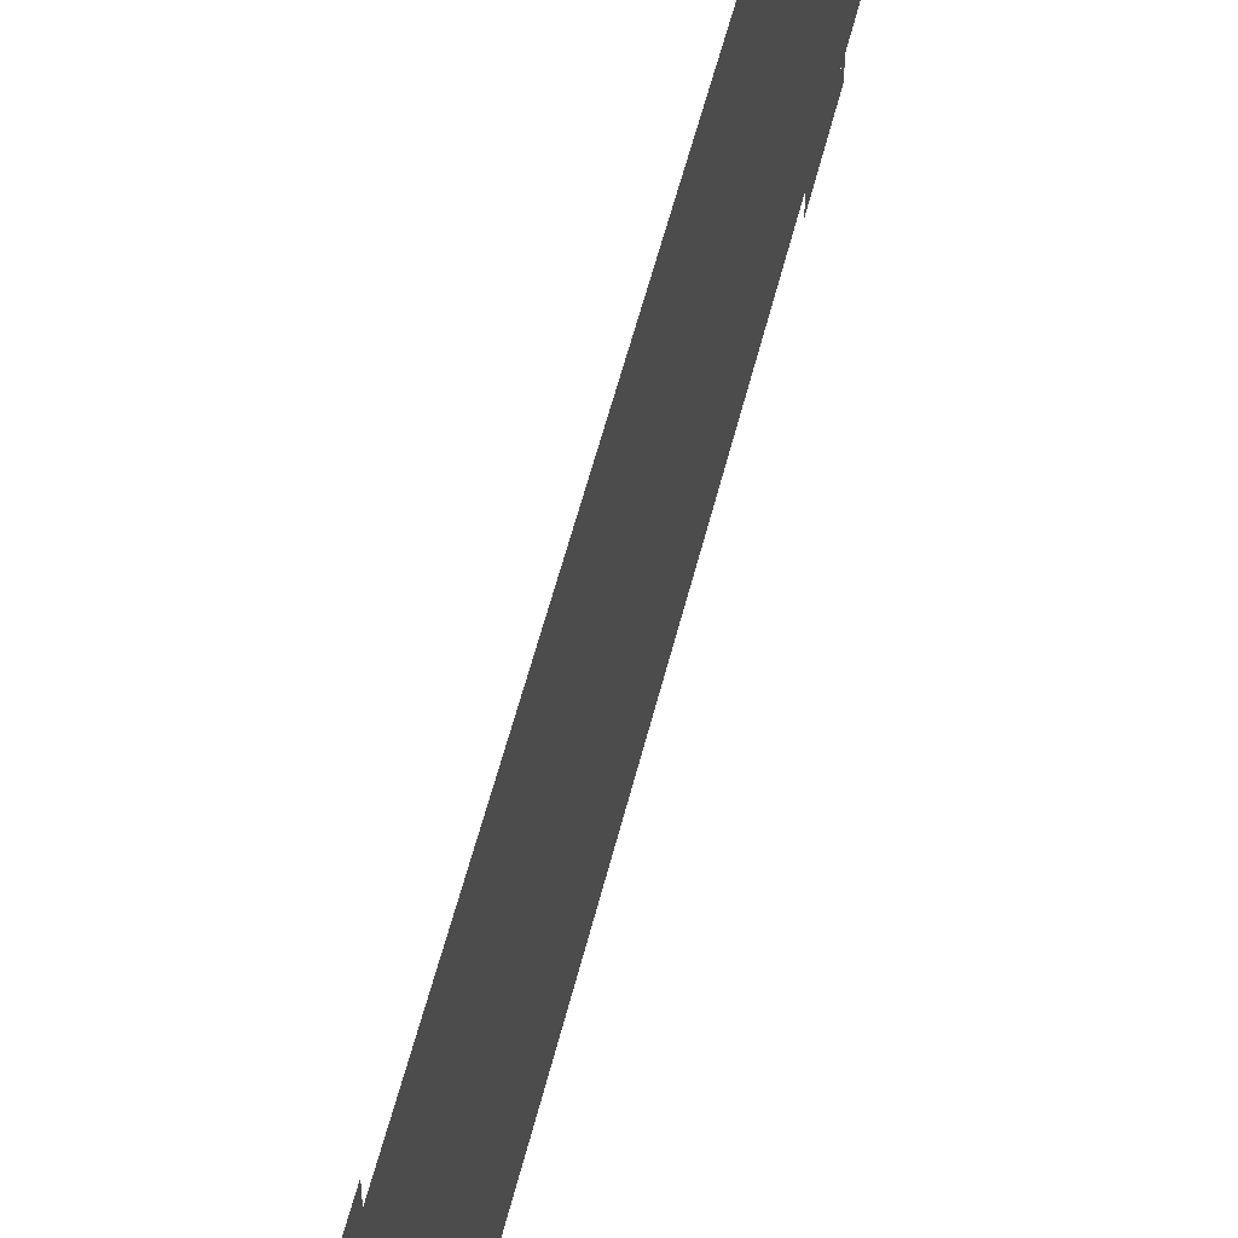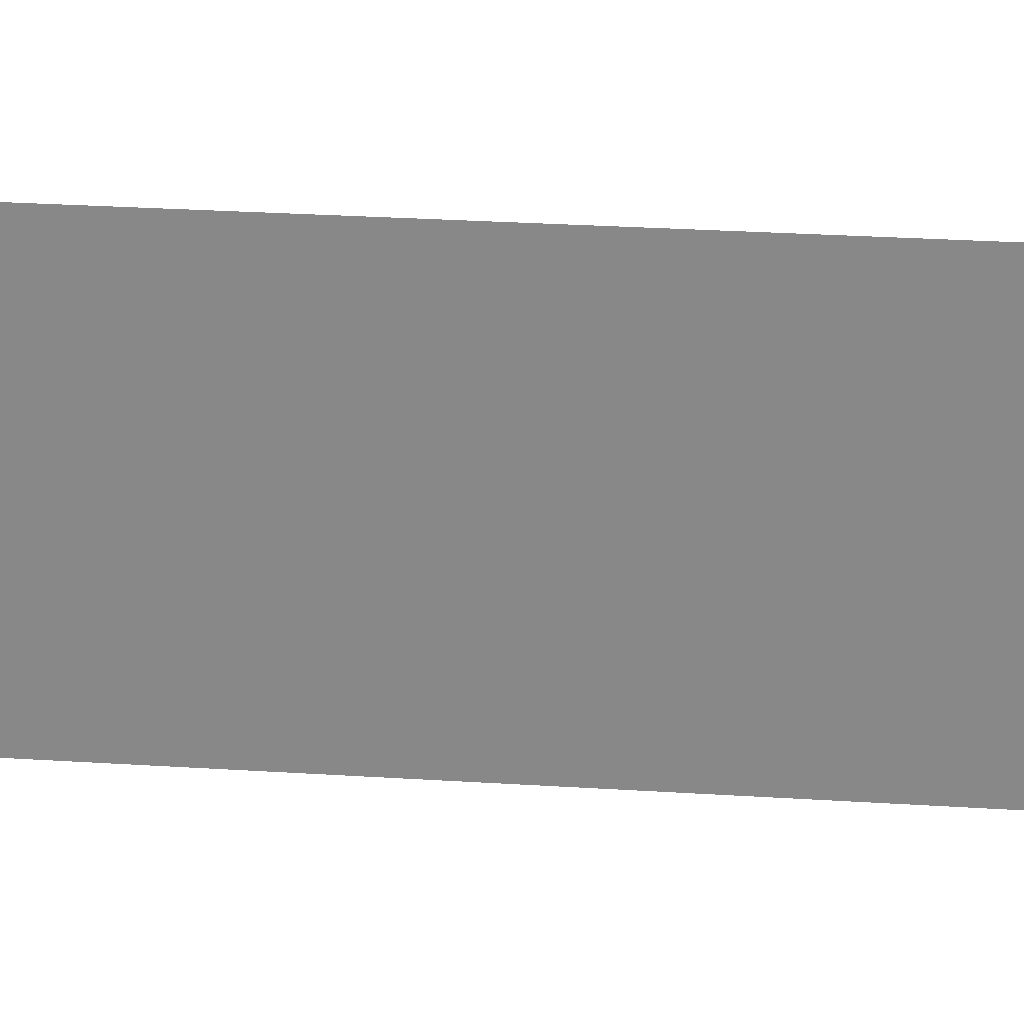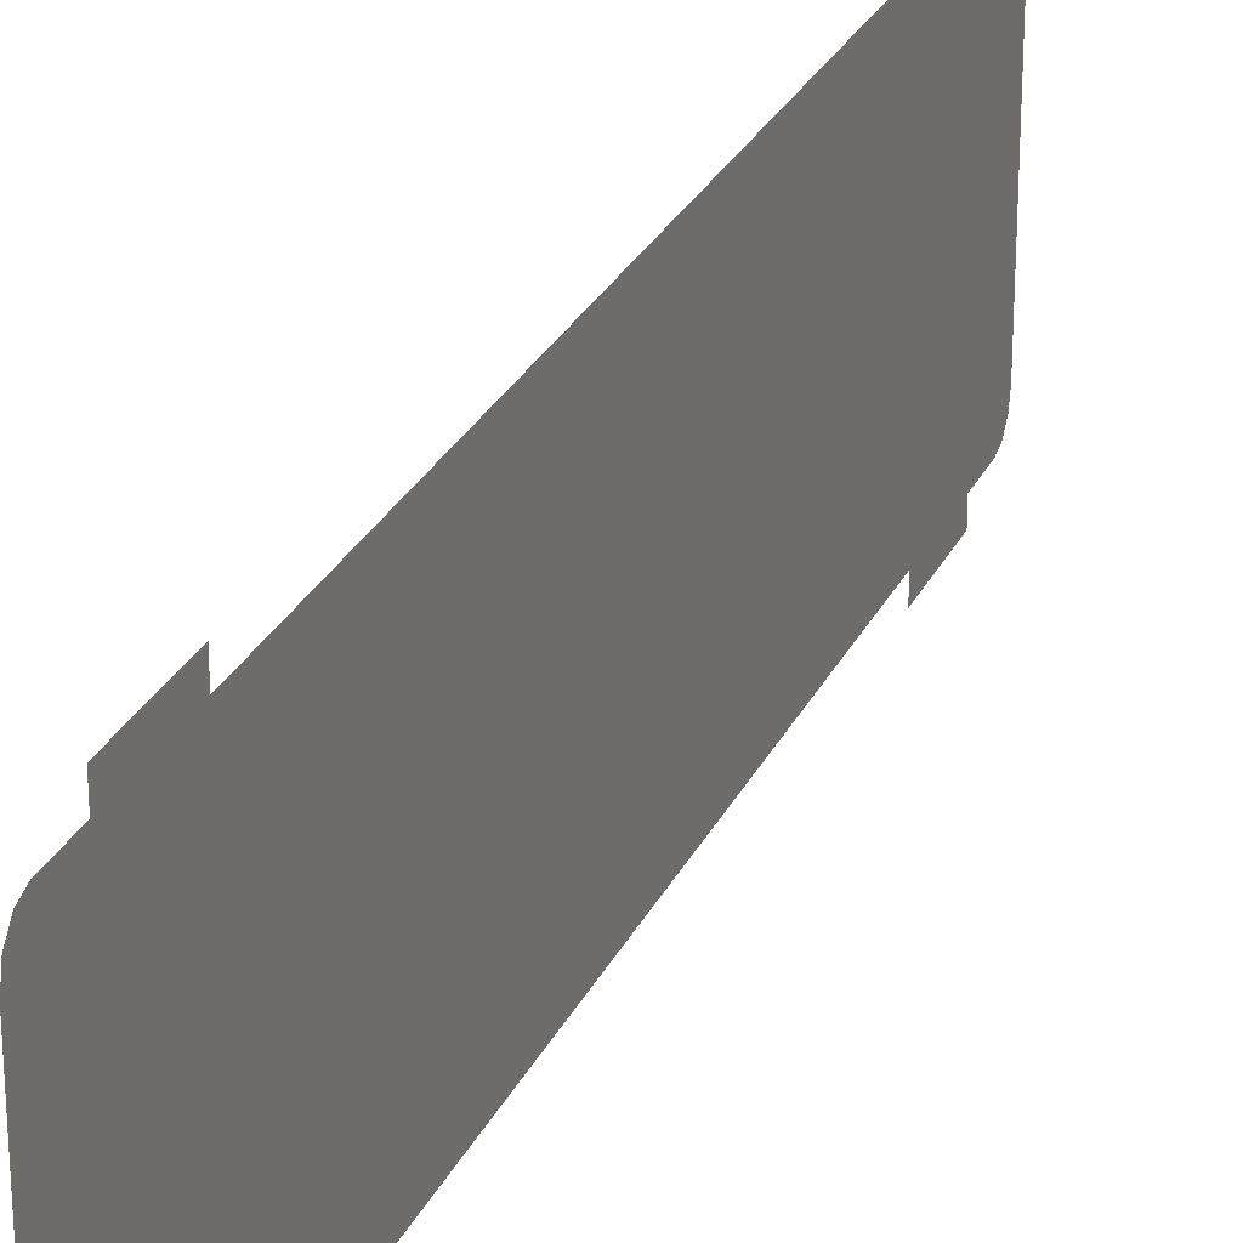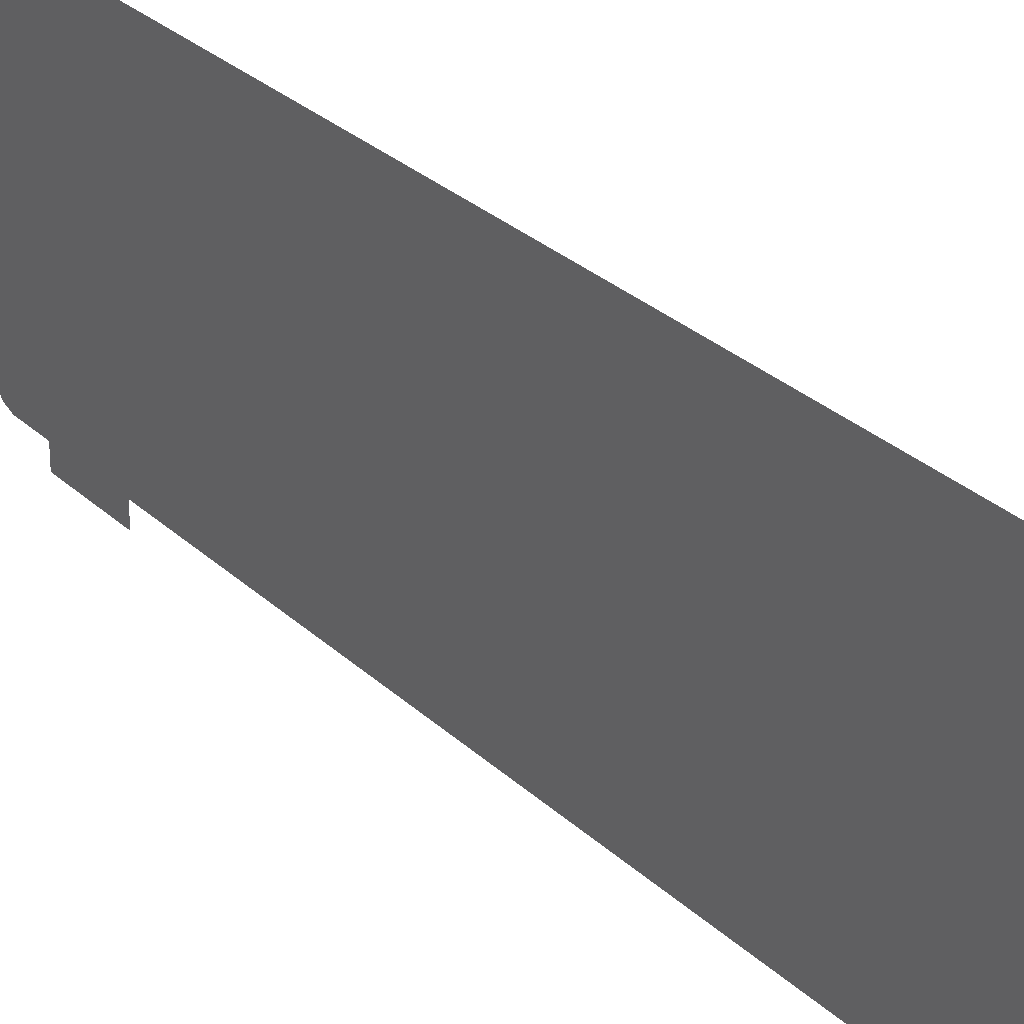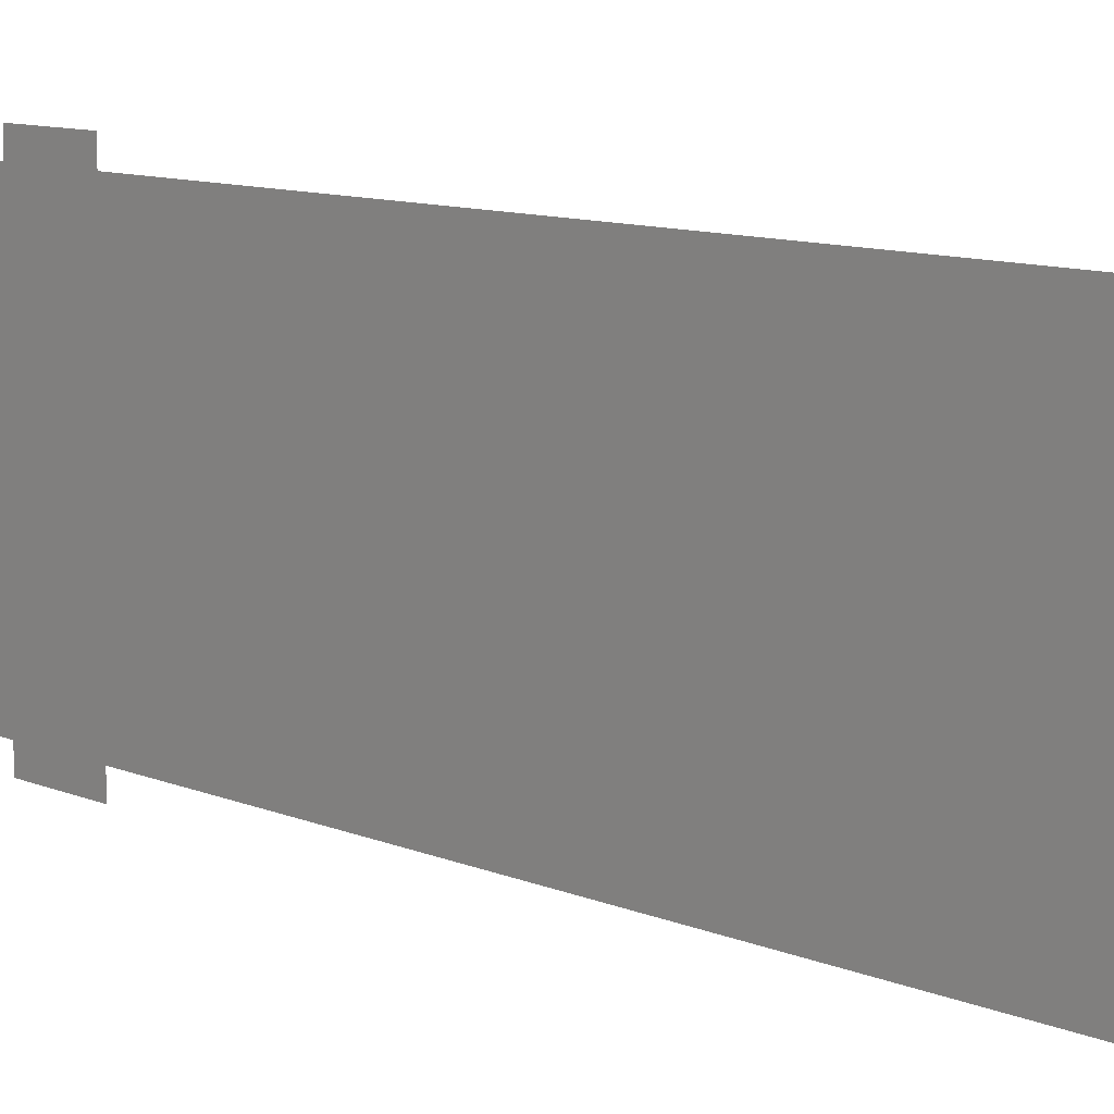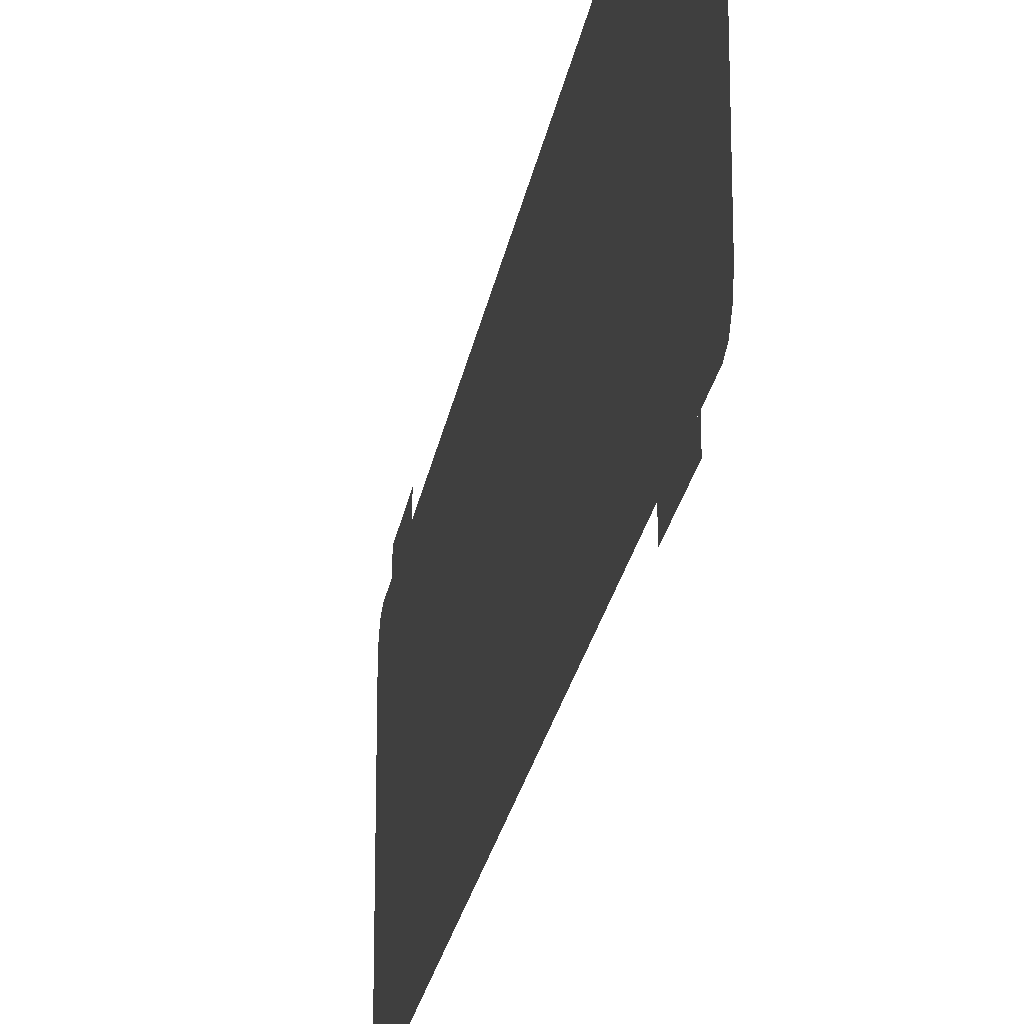
<metadata>
{"format":"obj","ext":"obj","renderer":"f3d","projection":"perspective","resolution":1024,"background":"white","views":[{"elev":53.4,"azim":-166.5,"up":"+Y"},{"elev":26.2,"azim":-84.1,"up":"+Y"},{"elev":27.4,"azim":21.4,"up":"+Y"},{"elev":27.9,"azim":144.5,"up":"+Y"},{"elev":8.6,"azim":-38.4,"up":"+Y"},{"elev":-23.1,"azim":-8.9,"up":"+Y"}]}
</metadata>
<code>
g Black_Plane_below_C_geo03
v -0 0.5778 -1.75
v -0 0.5778 -1.412
v -0 0.6543 -1.412
v -0 0.6543 -1.75
v -0 -0.52 -1.986
v -0 0.4622 -1.998
v -0 -0.4622 -1.998
v -0 0.52 -1.986
v -0 0.5623 -1.952
v -0 -0.5623 -1.952
v -0 -0.5778 -1.907
v -0 0.5778 -1.907
v -0 -0.5778 1.907
v -0 0.5778 1.907
v -0 0.5623 1.953
v -0 -0.5623 1.953
v -0 -0.52 1.986
v -0 0.52 1.986
v -0 0.4622 1.998
v -0 -0.4622 1.998
v -0 -0.6543 -1.75
v -0 -0.6543 -1.412
v -0 -0.5778 -1.412
v -0 -0.5778 -1.75
v -0 0.5778 1.75
v -0 0.6543 1.75
v -0 0.6543 1.412
v -0 0.5778 1.412
v -0 -0.6543 1.75
v -0 -0.5778 1.75
v -0 -0.5778 1.412
v -0 -0.6543 1.412
g Black_Plane_below_C_geo03_0
f 3 2 1
f 4 3 1
f 7 6 5
f 6 8 5
f 5 8 9
f 10 5 9
f 11 10 9
f 12 11 9
f 13 11 12
f 14 13 12
f 13 14 15
f 16 13 15
f 17 16 15
f 18 17 15
f 18 19 17
f 19 20 17
f 23 22 21
f 24 23 21
f 27 26 25
f 28 27 25
f 31 30 29
f 32 31 29

</code>
